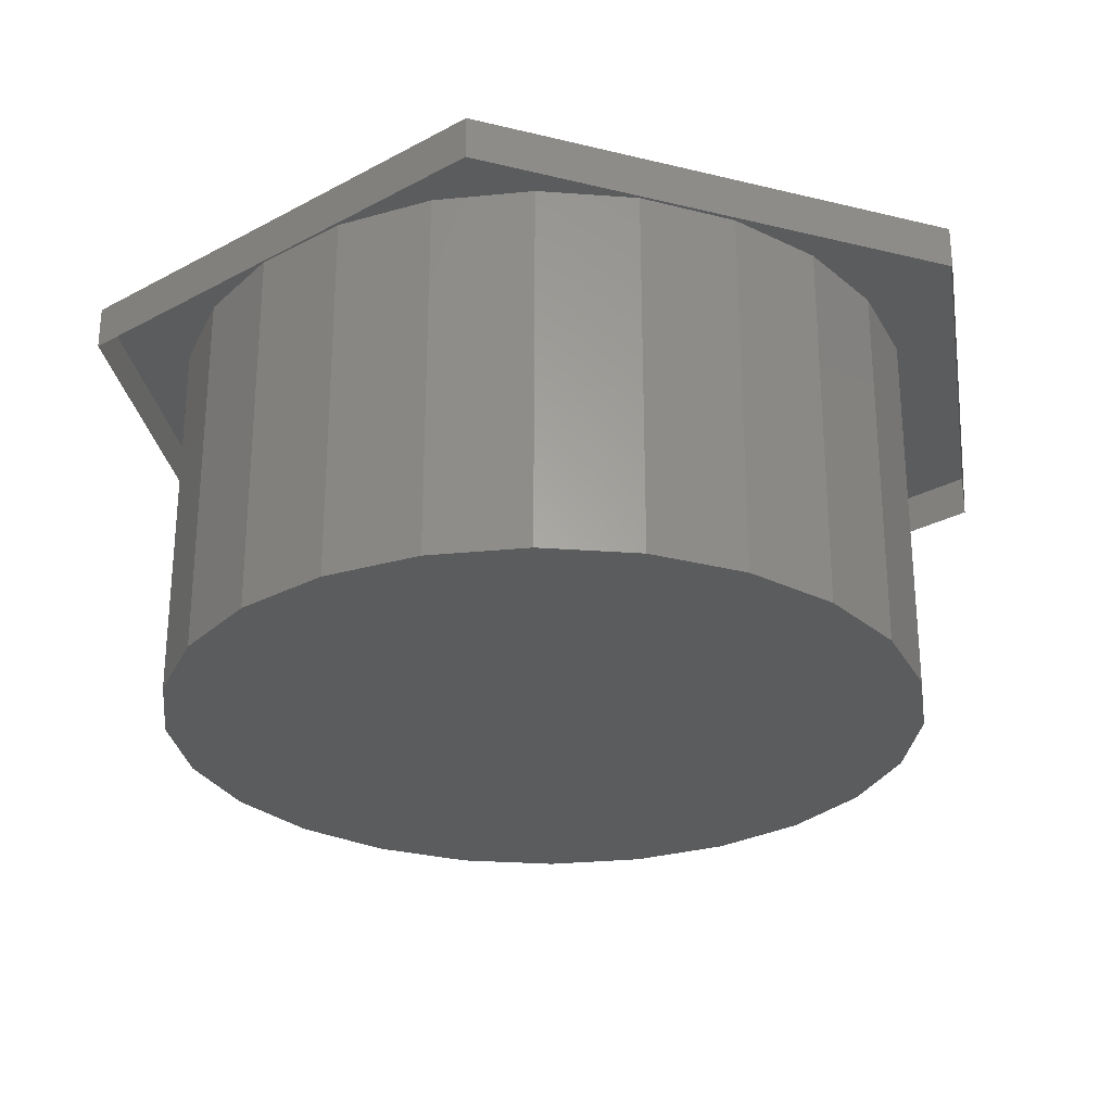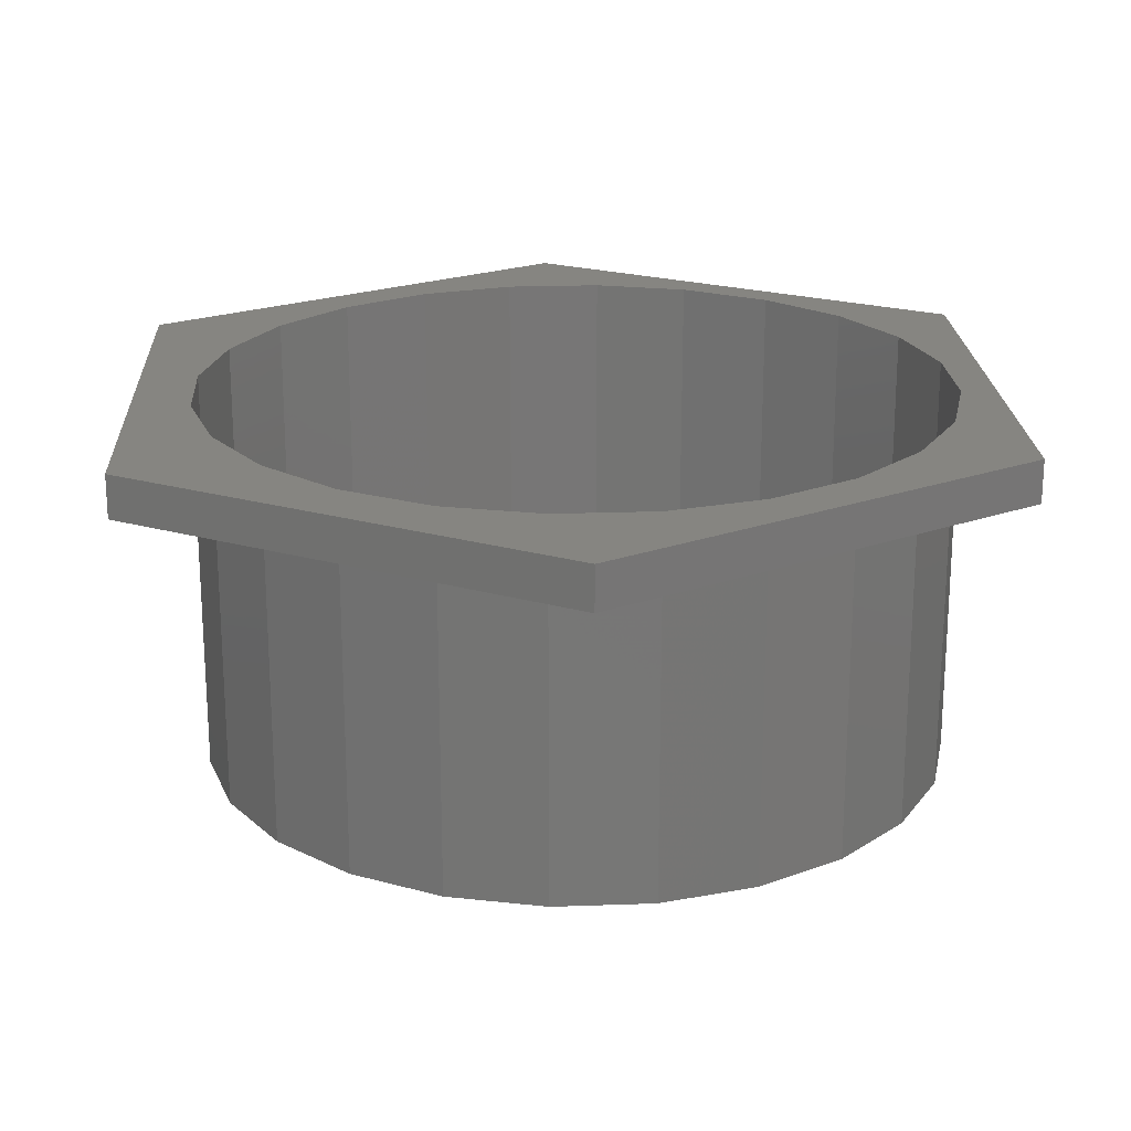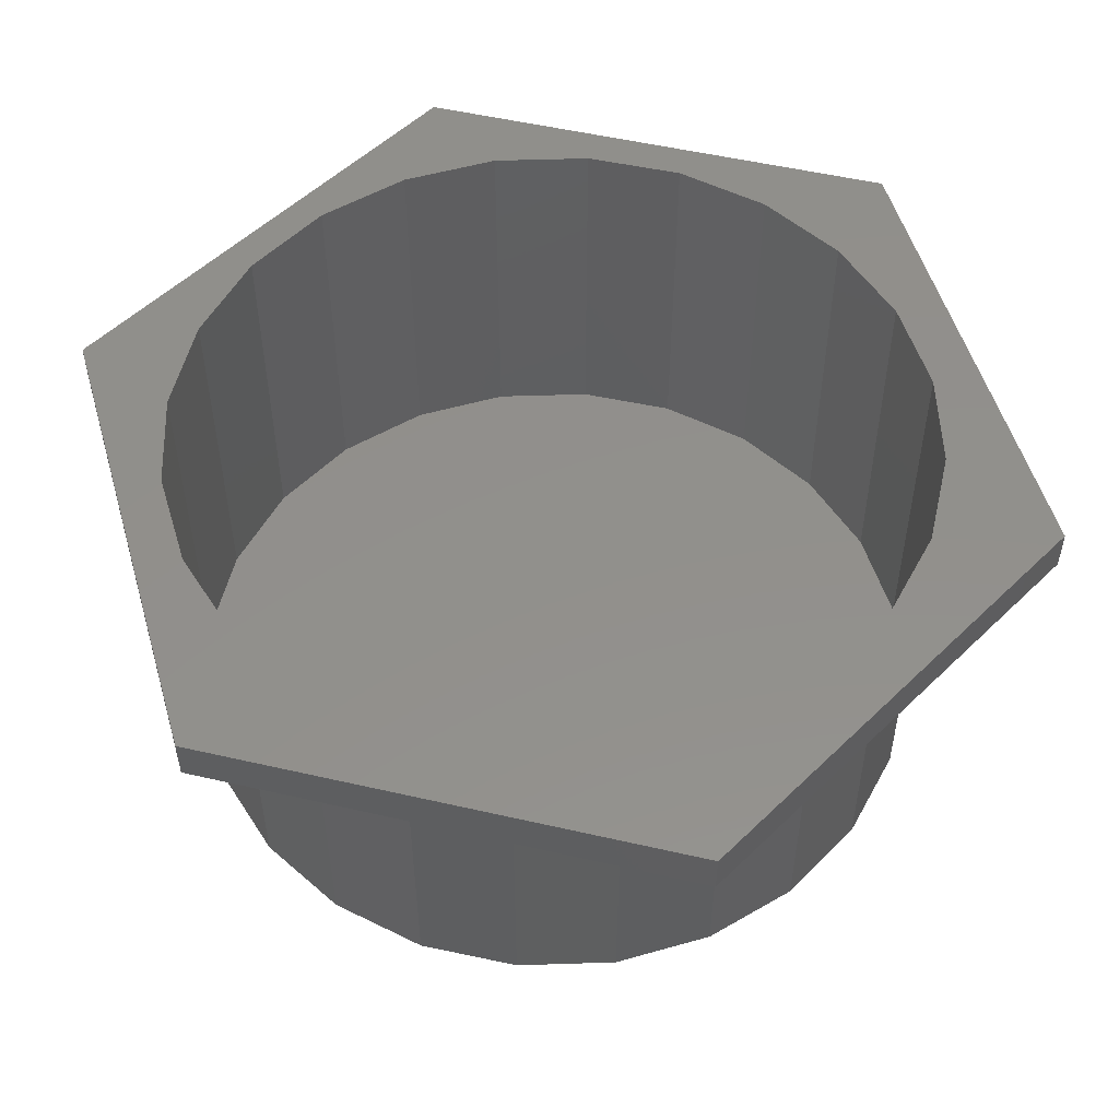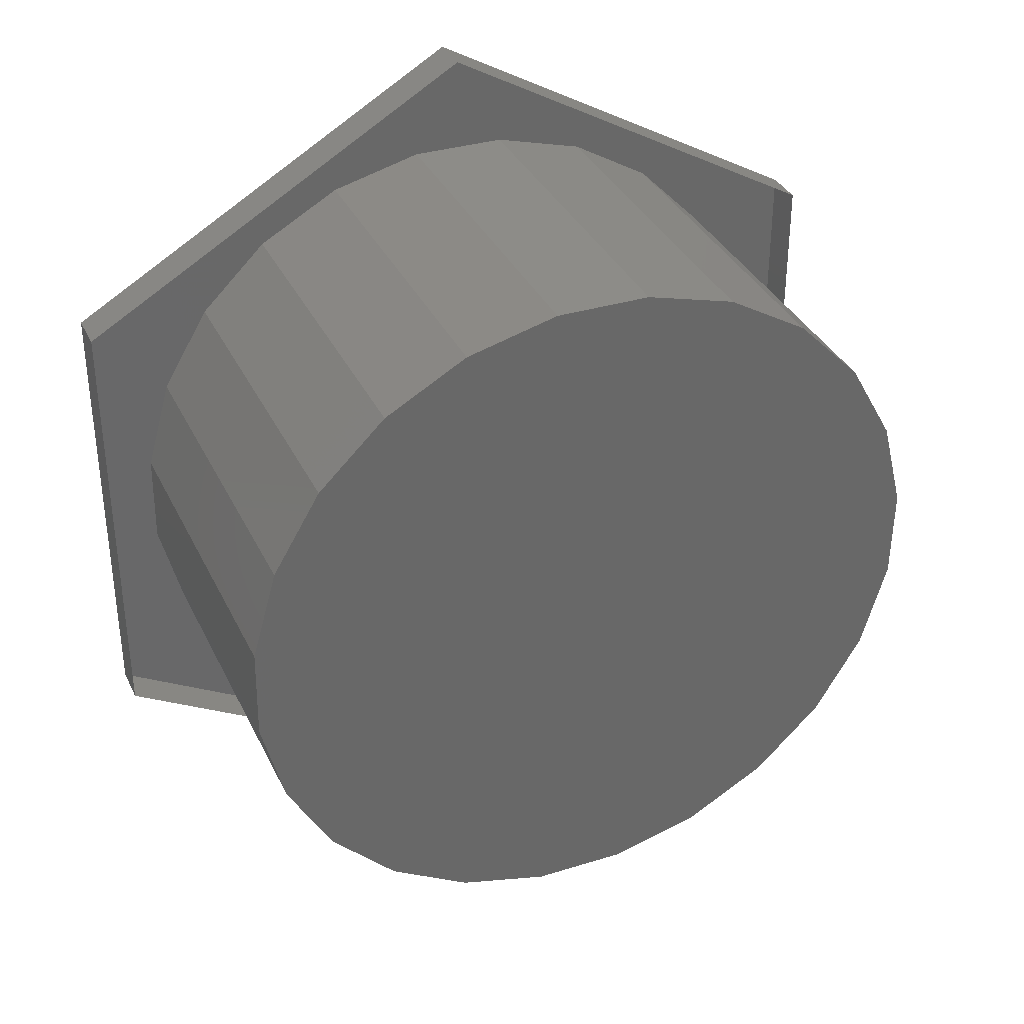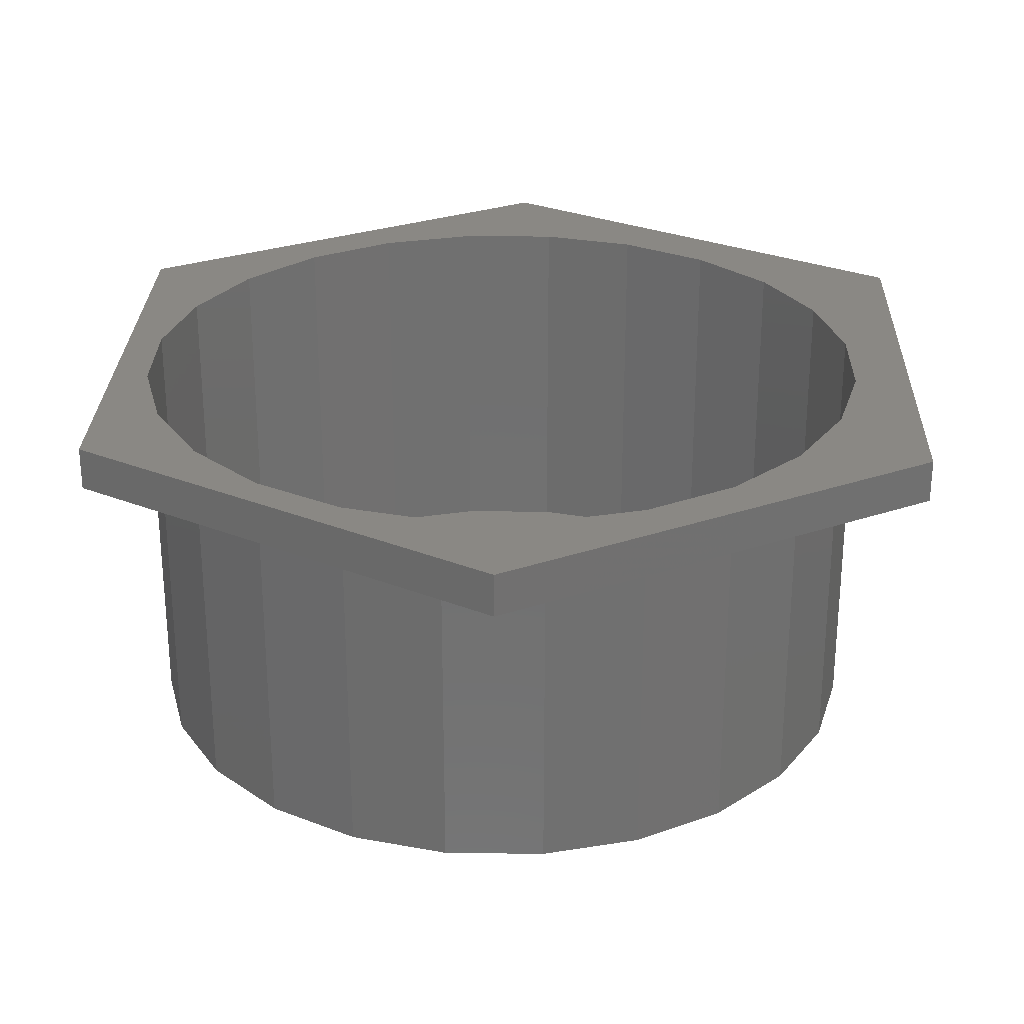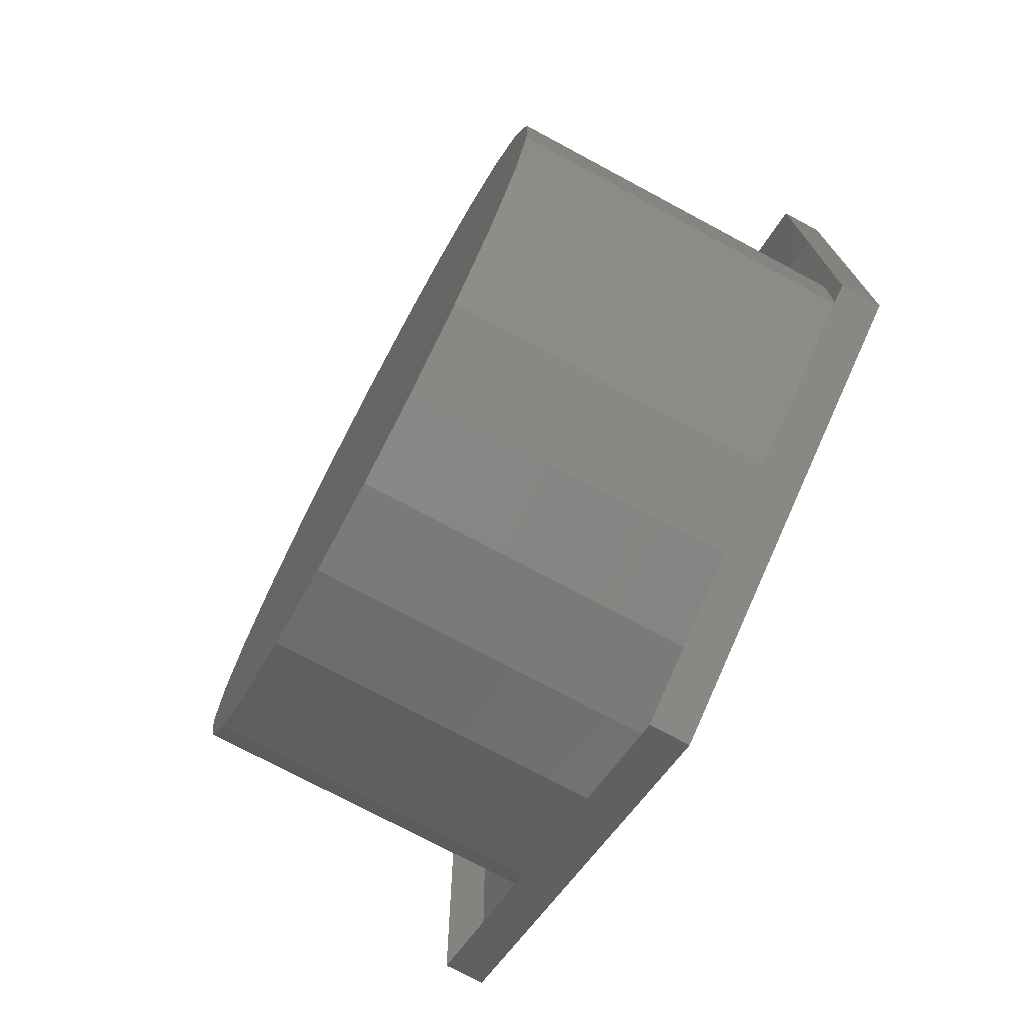
<metadata>
{"format":"stl","ext":"stl","renderer":"f3d","projection":"perspective","resolution":1024,"background":"white","views":[{"elev":-28.0,"azim":69.5,"up":"+Z"},{"elev":21.1,"azim":177.2,"up":"+Z"},{"elev":52.6,"azim":103.9,"up":"+Z"},{"elev":35.4,"azim":156.8,"up":"+Y"},{"elev":27.4,"azim":1.9,"up":"+Z"},{"elev":-74.2,"azim":-118.2,"up":"+Y"}]}
</metadata>
<code>
# stl→obj: 60 verts, 112 faces
v 185.8 146.9 28
v 139.7 191.6 -218
v 185.8 146.9 -218
v 139.7 191.6 28
v 21.33 238.5 28
v -42.89 237.5 -218
v 21.33 238.5 -218
v -42.89 237.5 28
v 90.59 -231.6 28
v 145.7 -198.7 -218
v 90.59 -231.6 -218
v 145.7 -198.7 28
v -204.5 140.9 -218
v -235.7 84.8 28
v -235.7 84.8 -218
v -204.5 140.9 28
v 236.3 30.01 28
v 237.3 -34.2 -218
v 237.3 -34.2 28
v 236.3 30.01 -218
v 218.8 91.78 -218
v 218.8 91.78 28
v -250.4 -41.69 -218
v -232.8 -103.5 28
v -232.8 -103.5 -218
v -250.4 -41.69 28
v -159.8 187 -218
v -159.8 187 28
v 83.61 222.9 -218
v 83.61 222.9 28
v -251.4 22.52 -218
v -251.4 22.52 28
v -104.7 220 28
v -104.7 220 -218
v 221.7 -96.48 -218
v 221.7 -96.48 28
v -199.9 -158.6 28
v -153.8 -203.3 -218
v -199.9 -158.6 -218
v -153.8 -203.3 28
v -97.67 -234.5 -218
v -35.39 -250.2 -218
v 28.82 -249.2 -218
v 190.4 -152.6 -218
v 190.4 -152.6 28
v -274.5 -158.5 28
v -274.5 158.5 28
v -3.882e-14 -317 28
v -97.67 -234.5 28
v -35.39 -250.2 28
v 28.82 -249.2 28
v 274.5 -158.5 28
v 0 317 28
v 274.5 158.5 28
v -3.882e-14 -317 0
v 274.5 -158.5 0
v -274.5 -158.5 0
v -274.5 158.5 0
v 274.5 158.5 0
v 0 317 0
f 1 2 3
f 2 1 4
f 5 6 7
f 6 5 8
f 9 10 11
f 10 9 12
f 13 14 15
f 14 13 16
f 17 18 19
f 18 17 20
f 1 21 22
f 21 1 3
f 23 24 25
f 24 23 26
f 27 16 13
f 16 27 28
f 4 29 2
f 29 4 30
f 31 26 23
f 26 31 32
f 33 27 34
f 27 33 28
f 15 32 31
f 32 15 14
f 19 35 36
f 35 19 18
f 37 38 39
f 38 37 40
f 23 15 31
f 15 23 25
f 15 25 13
f 13 25 39
f 13 39 27
f 27 39 38
f 27 38 34
f 34 38 41
f 34 41 6
f 6 41 42
f 6 42 7
f 7 42 43
f 7 43 29
f 29 43 11
f 29 11 2
f 2 11 10
f 2 10 3
f 3 10 44
f 3 44 21
f 21 44 35
f 21 35 20
f 20 35 18
f 25 37 39
f 37 25 24
f 45 10 12
f 10 45 44
f 22 20 17
f 20 22 21
f 30 7 29
f 7 30 5
f 8 34 6
f 34 8 33
f 36 44 45
f 44 36 35
f 46 26 47
f 26 46 24
f 24 46 37
f 37 46 40
f 40 46 48
f 47 26 32
f 40 48 49
f 49 48 50
f 50 48 51
f 51 48 9
f 9 48 52
f 9 52 12
f 12 52 45
f 45 52 36
f 36 52 19
f 47 28 53
f 28 47 16
f 16 47 14
f 14 47 32
f 53 28 33
f 53 33 8
f 53 8 5
f 53 5 30
f 53 30 54
f 54 30 4
f 54 4 1
f 54 1 22
f 54 22 17
f 54 17 19
f 54 19 52
f 52 55 56
f 55 52 48
f 48 57 55
f 57 48 46
f 47 57 46
f 57 47 58
f 53 59 60
f 59 53 54
f 47 60 58
f 60 47 53
f 59 52 56
f 52 59 54
f 40 41 38
f 41 40 49
f 49 42 41
f 42 49 50
f 51 11 43
f 11 51 9
f 50 43 42
f 43 50 51

</code>
